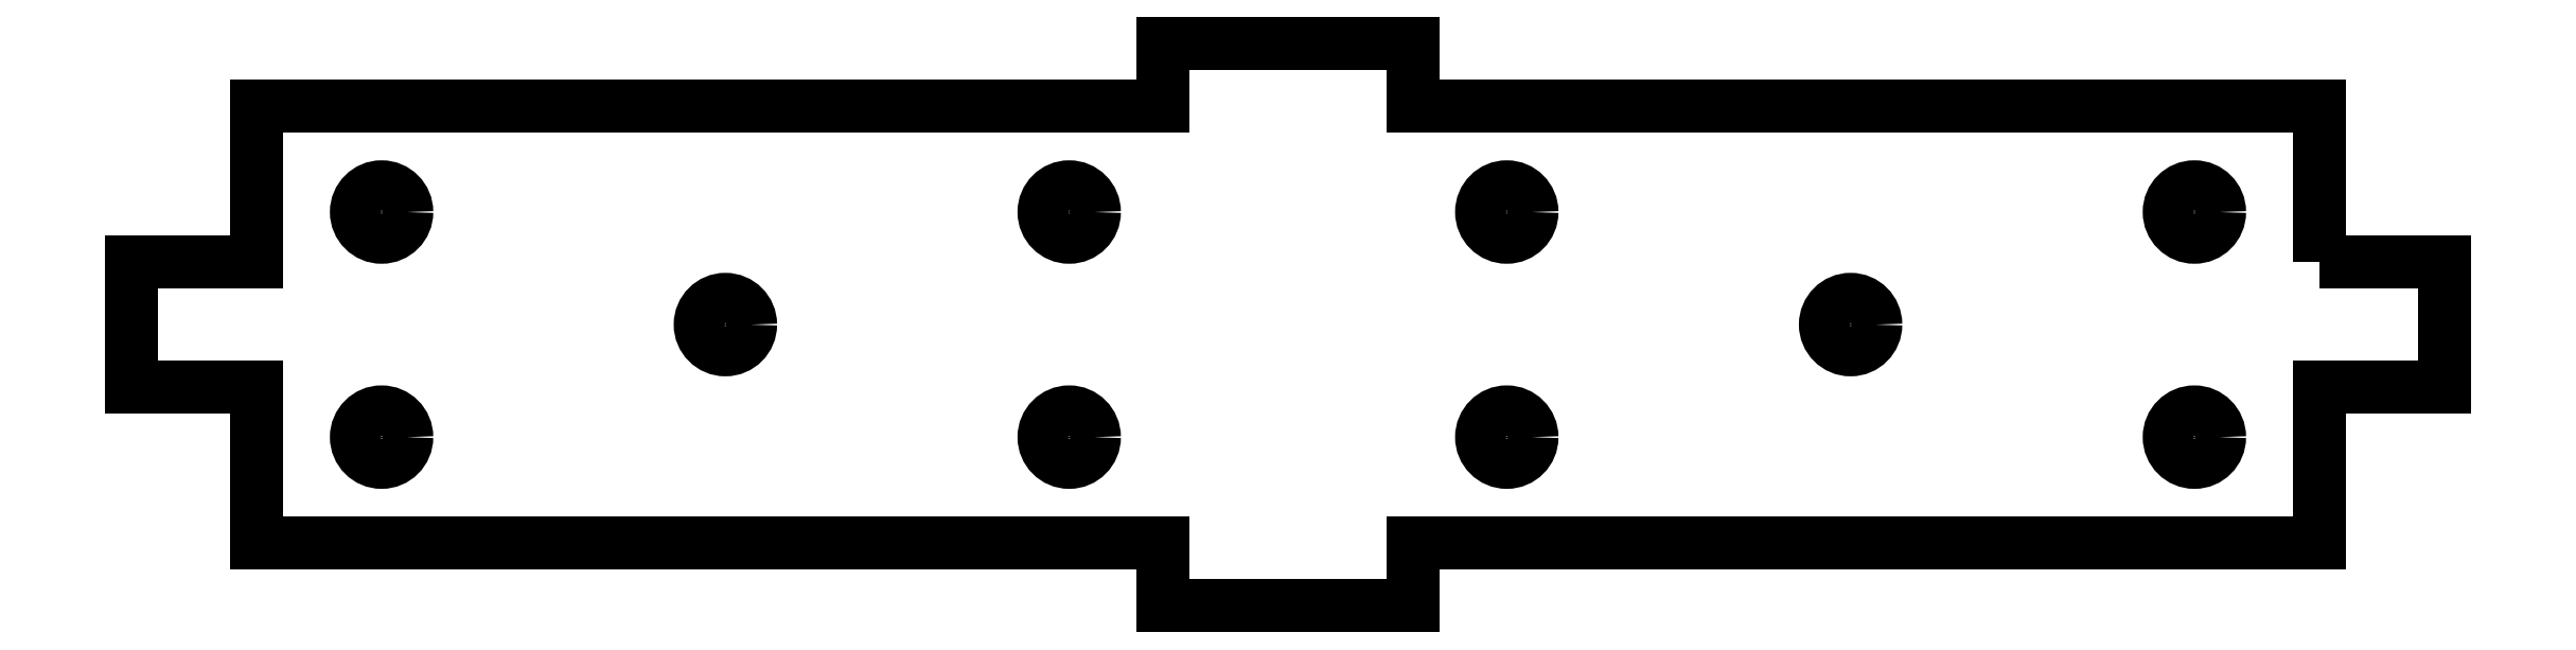
<metadata>
{"format":"dxf","ext":"dxf","renderer":"ezdxf+matplotlib","layout":"modelspace","background":"white","min_lineweight":24,"dpi":150}
</metadata>
<code>
0
SECTION
2
ENTITIES
0
CIRCLE
8
0
10
-0.75
20
-0.45
30
0
40
0.1007
210
0
220
-4.93e-32
230
1
0
CIRCLE
8
0
10
-8
20
-0.45
30
0
40
0.1007
210
0
220
-4.93e-32
230
1
0
CIRCLE
8
0
10
-8
20
0.45
30
0
40
0.1007
210
0
220
-4.93e-32
230
1
0
CIRCLE
8
0
10
-3.5
20
0.45
30
0
40
0.1007
210
0
220
-4.93e-32
230
1
0
CIRCLE
8
0
10
-6.625
20
4.371e-17
30
0
40
0.1007
210
0
220
-4.93e-32
230
1
0
CIRCLE
8
0
10
-0.75
20
0.45
30
0
40
0.1007
210
0
220
-4.93e-32
230
1
0
CIRCLE
8
0
10
-5.25
20
-0.45
30
0
40
0.1007
210
0
220
-4.93e-32
230
1
0
CIRCLE
8
0
10
-5.25
20
0.45
30
0
40
0.1007
210
0
220
-4.93e-32
230
1
0
CIRCLE
8
0
10
-3.5
20
-0.45
30
0
40
0.1007
210
0
220
-4.93e-32
230
1
0
CIRCLE
8
0
10
-2.125
20
0
30
0
40
0.1007
210
0
220
0
230
1
0
LWPOLYLINE
8
0
90
20
70
1
43
0
10
-0.25
20
0.25
10
-0.25
20
0.875
10
-3.875
20
0.875
10
-3.875
20
1.125
10
-4.875
20
1.125
10
-4.875
20
0.875
10
-8.5
20
0.875
10
-8.5
20
0.25
10
-9
20
0.25
10
-9
20
-0.25
10
-8.5
20
-0.25
10
-8.5
20
-0.875
10
-4.875
20
-0.875
10
-4.875
20
-1.125
10
-3.875
20
-1.125
10
-3.875
20
-0.875
10
-0.25
20
-0.875
10
-0.25
20
-0.25
10
0.25
20
-0.25
10
0.25
20
0.25
0
ENDSEC
0
EOF

</code>
